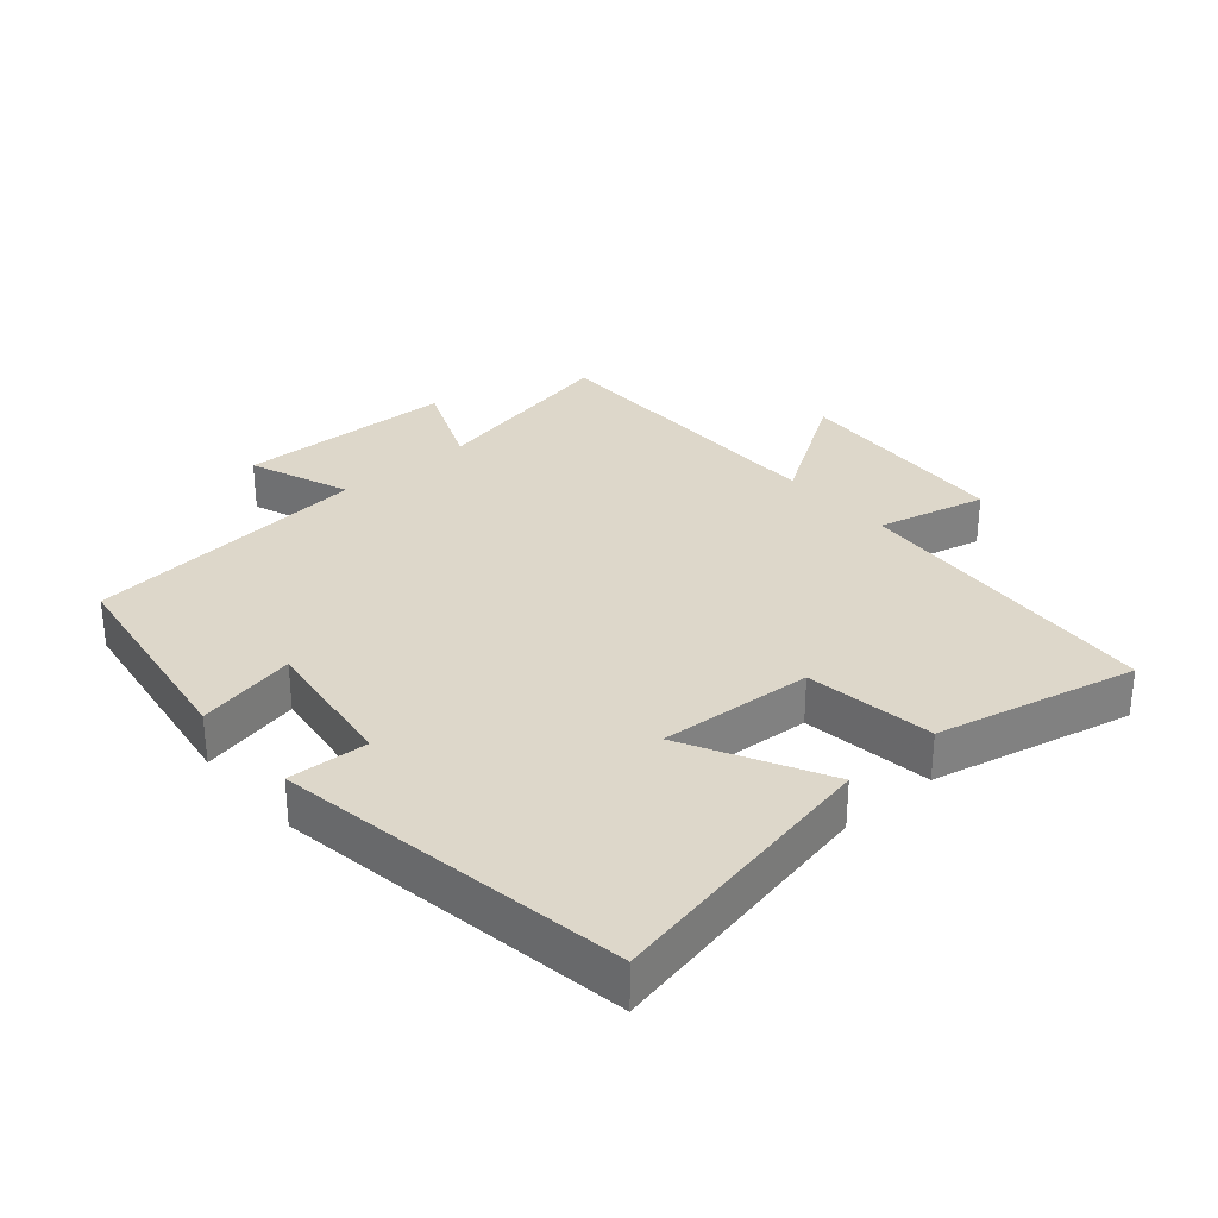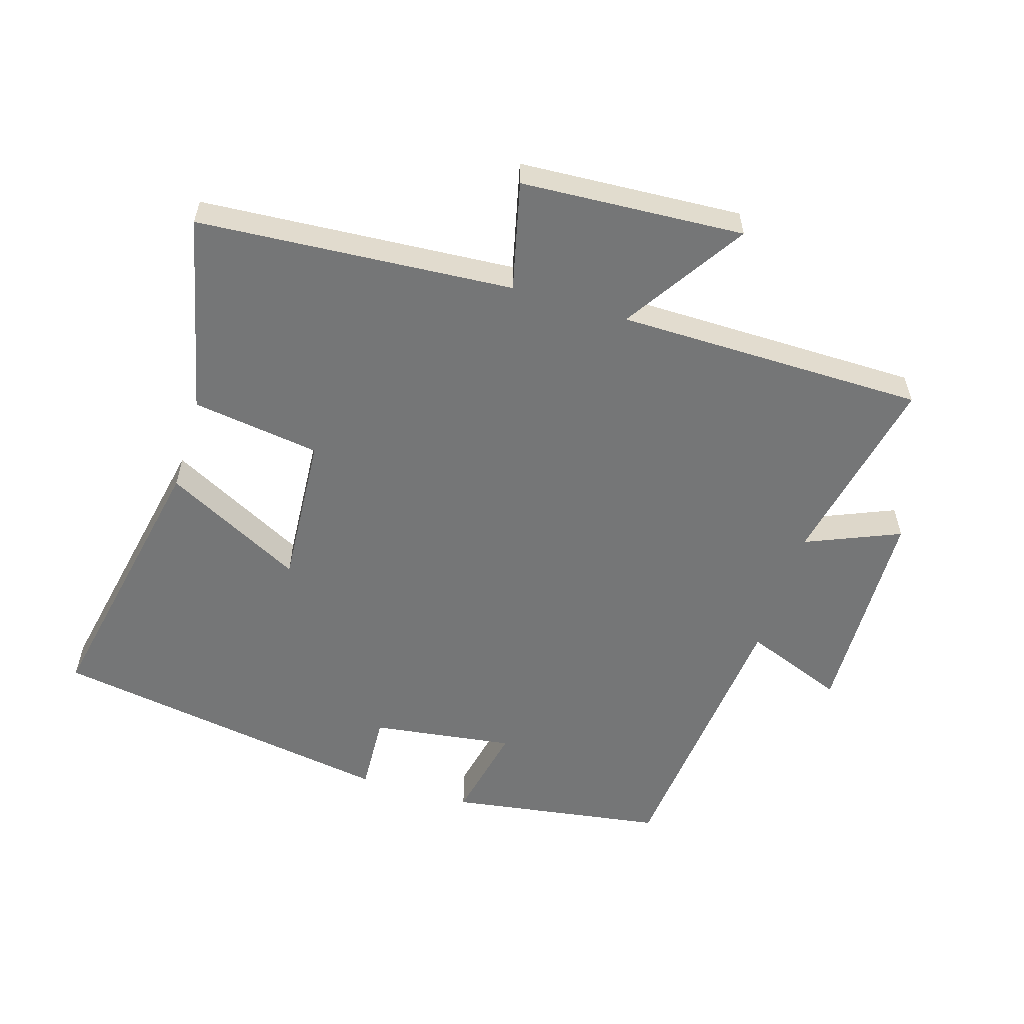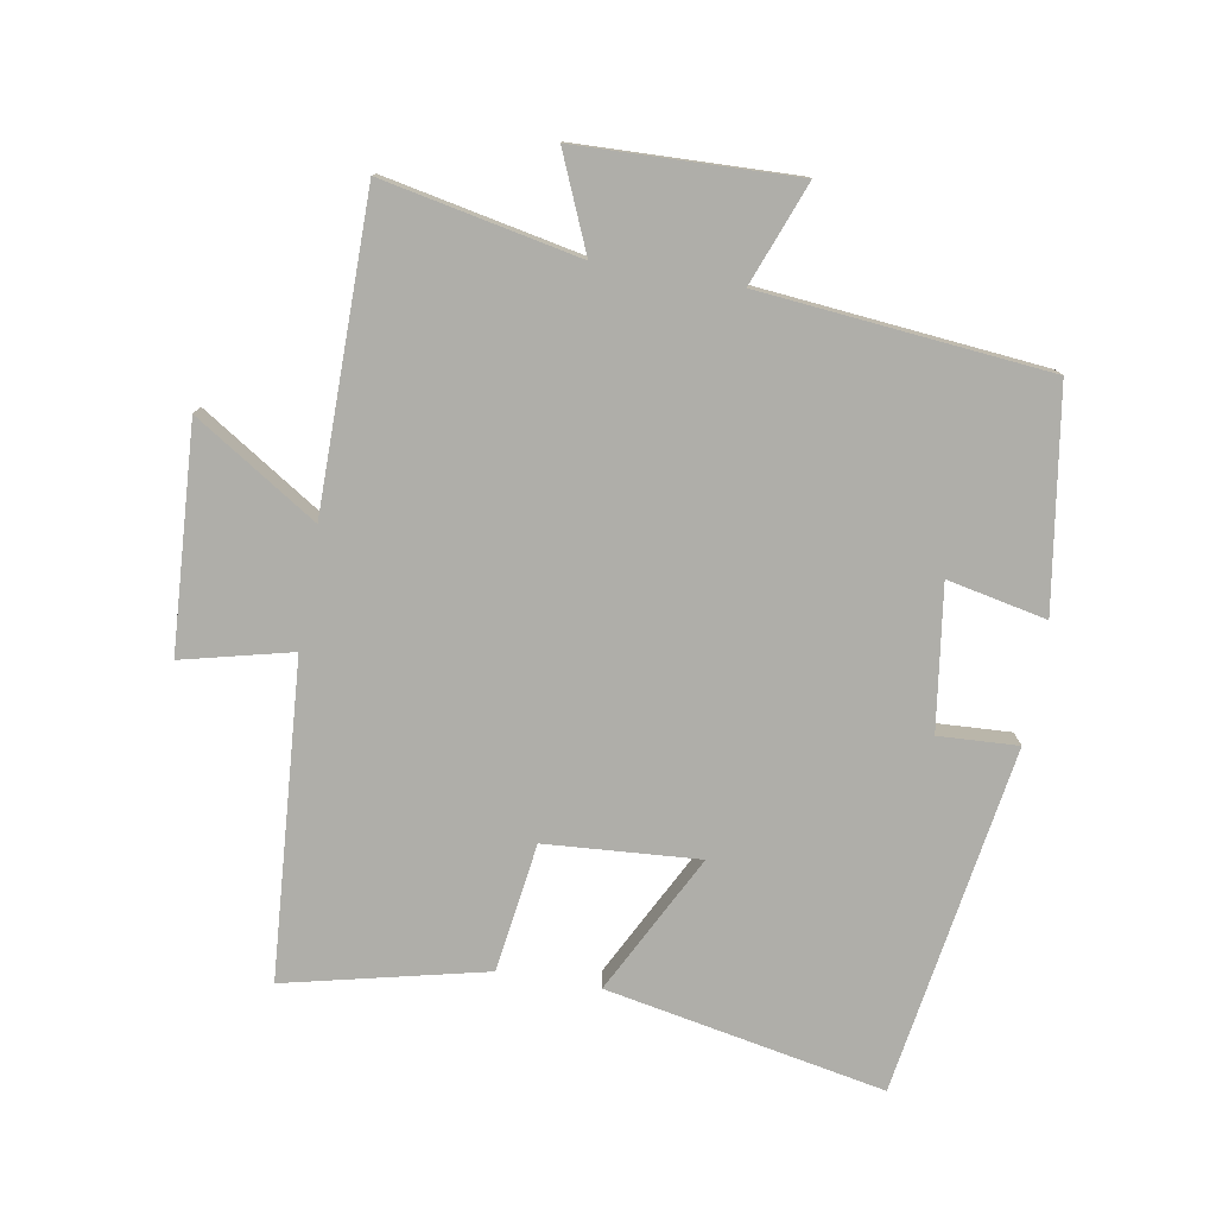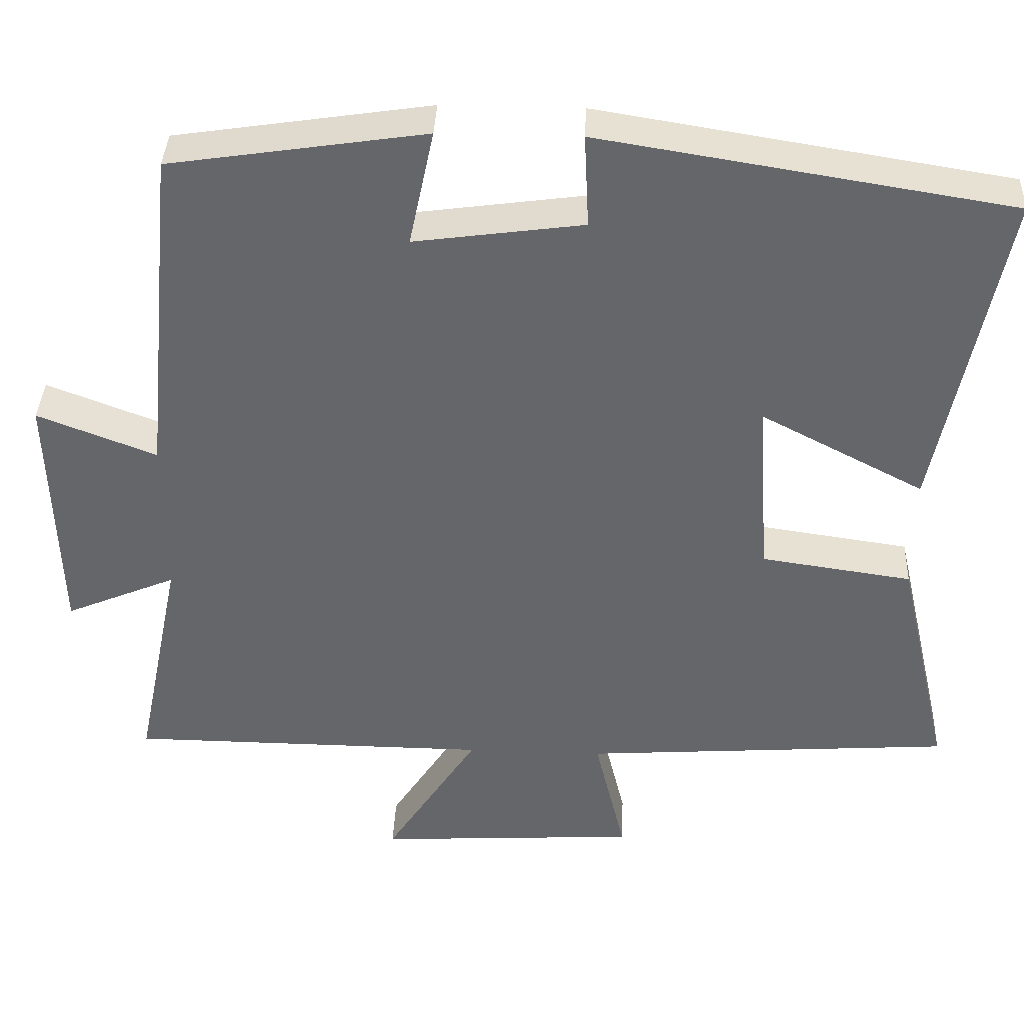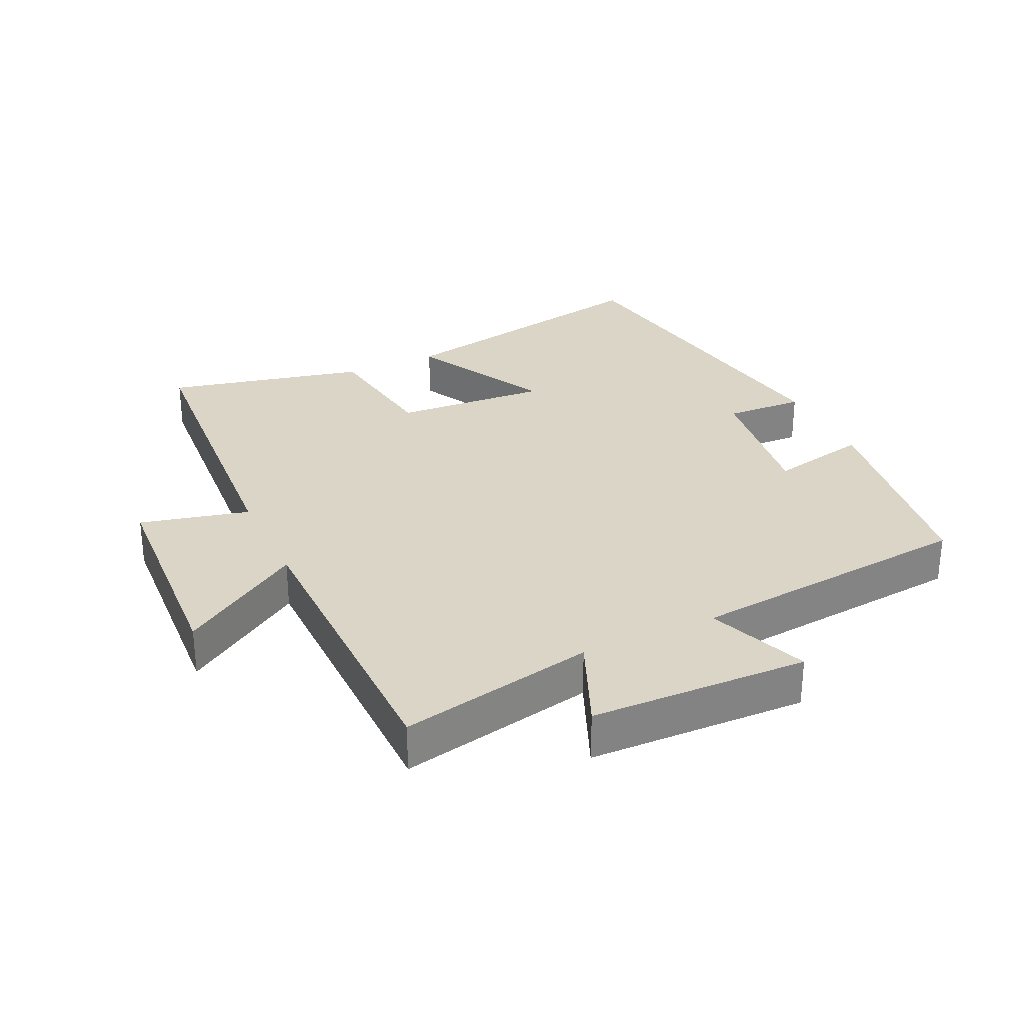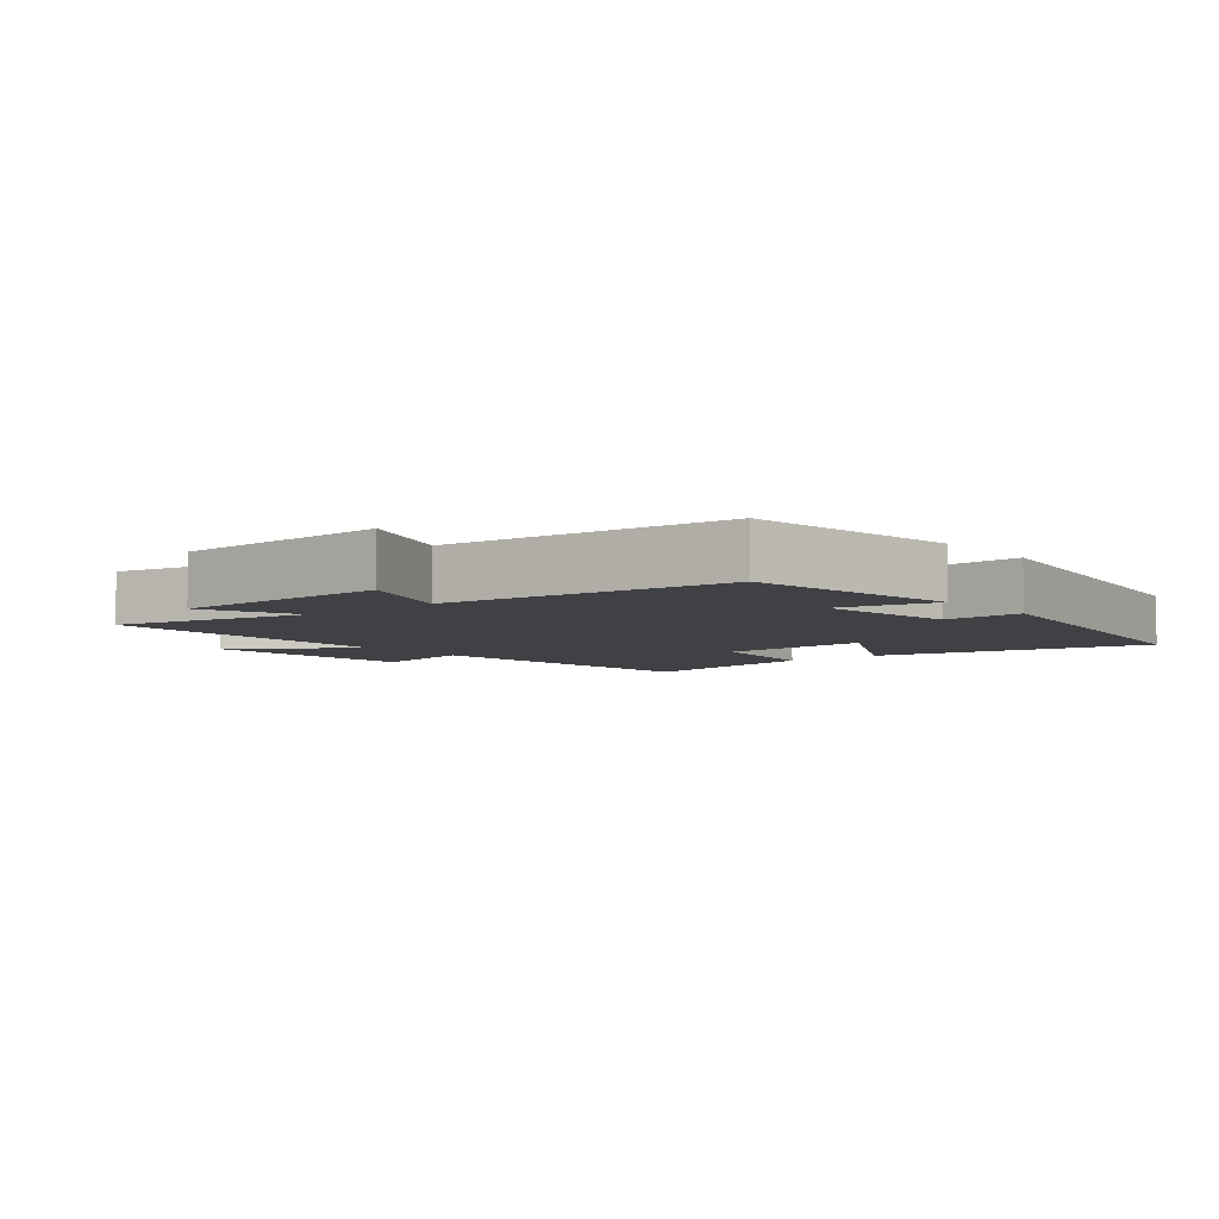
<metadata>
{"format":"obj","ext":"obj","renderer":"f3d","projection":"perspective","resolution":1024,"background":"white","views":[{"elev":30.9,"azim":49.0,"up":"+Y"},{"elev":-56.7,"azim":162.9,"up":"+Y"},{"elev":-77.5,"azim":-99.7,"up":"+Y"},{"elev":37.8,"azim":2.5,"up":"+Z"},{"elev":29.6,"azim":-115.2,"up":"+Y"},{"elev":-5.6,"azim":-50.8,"up":"+Y"}]}
</metadata>
<code>
v 0.584 0.07 0.415
v 0.5 0.07 -0.01
v 0.288 0.07 0.1
v 0.304 0.07 -0.134
v 0.5 0.07 -0.162
v 0.57 0.07 -0.466
v 0.089 0.07 -0.5
v 0.129 0.07 -0.666
v -0.211 0.07 -0.686
v -0.091 0.07 -0.5
v -0.561 0.07 -0.497
v -0.5 0.07 -0.199
v -0.644 0.07 -0.26
v -0.654 0.07 0.072
v -0.5 0.07 0.013
v -0.457 0.07 0.45
v -0.127 0.07 0.5
v -0.159 0.07 0.349
v 0.059 0.07 0.379
v 0.053 0.07 0.5
v 0.584 0 0.415
v 0.5 0 -0.01
v 0.288 0 0.1
v 0.304 0 -0.134
v 0.5 0 -0.162
v 0.57 0 -0.466
v 0.089 0 -0.5
v 0.129 0 -0.666
v -0.211 0 -0.686
v -0.091 0 -0.5
v -0.561 0 -0.497
v -0.5 0 -0.199
v -0.644 0 -0.26
v -0.654 0 0.072
v -0.5 0 0.013
v -0.457 0 0.45
v -0.127 0 0.5
v -0.159 0 0.349
v 0.059 0 0.379
v 0.053 0 0.5
f 19 20 1 2
f 18 19 2 3
f 15 16 17 18
f 15 18 3 4
f 12 13 14 15
f 12 15 4
f 10 11 12 4
f 7 8 9 10
f 6 7 10
f 4 5 6 10
f 22 21 40 39
f 23 22 39 38
f 38 37 36 35
f 24 23 38 35
f 35 34 33 32
f 24 35 32
f 24 32 31 30
f 30 29 28 27
f 30 27 26
f 30 26 25 24
f 1 21 22 2
f 2 22 23 3
f 3 23 24 4
f 4 24 25 5
f 5 25 26 6
f 6 26 27 7
f 7 27 28 8
f 8 28 29 9
f 9 29 30 10
f 10 30 31 11
f 11 31 32 12
f 12 32 33 13
f 13 33 34 14
f 14 34 35 15
f 15 35 36 16
f 16 36 37 17
f 17 37 38 18
f 18 38 39 19
f 19 39 40 20
f 20 40 21 1

</code>
